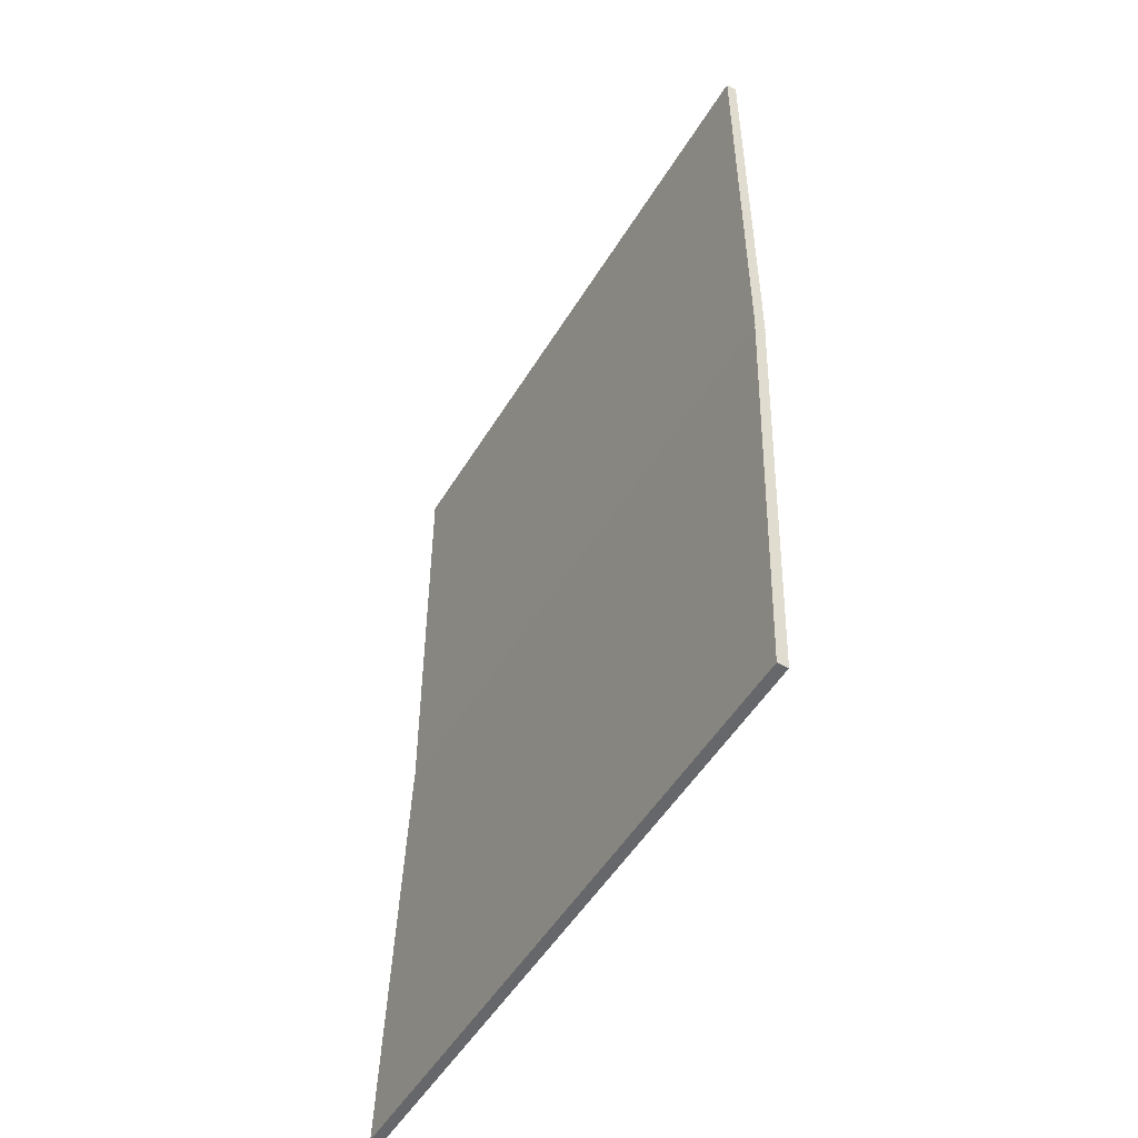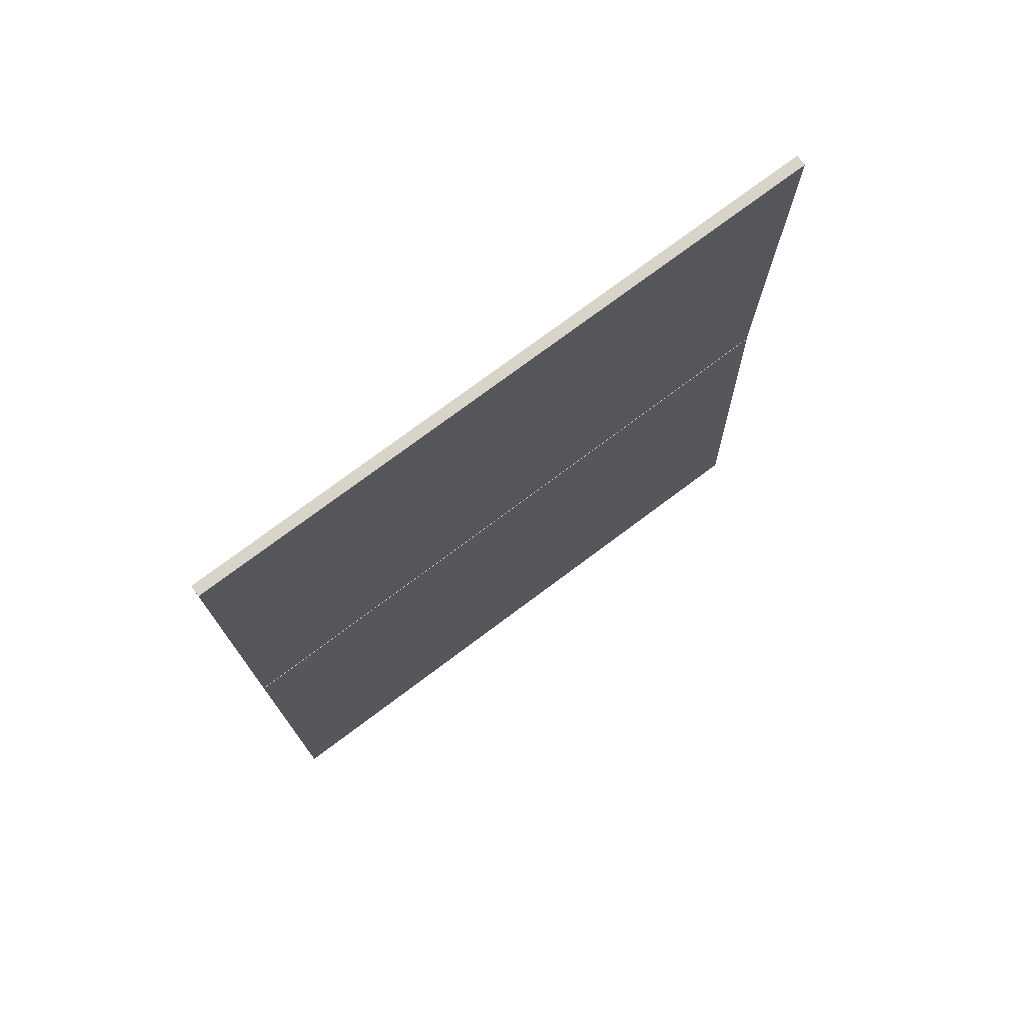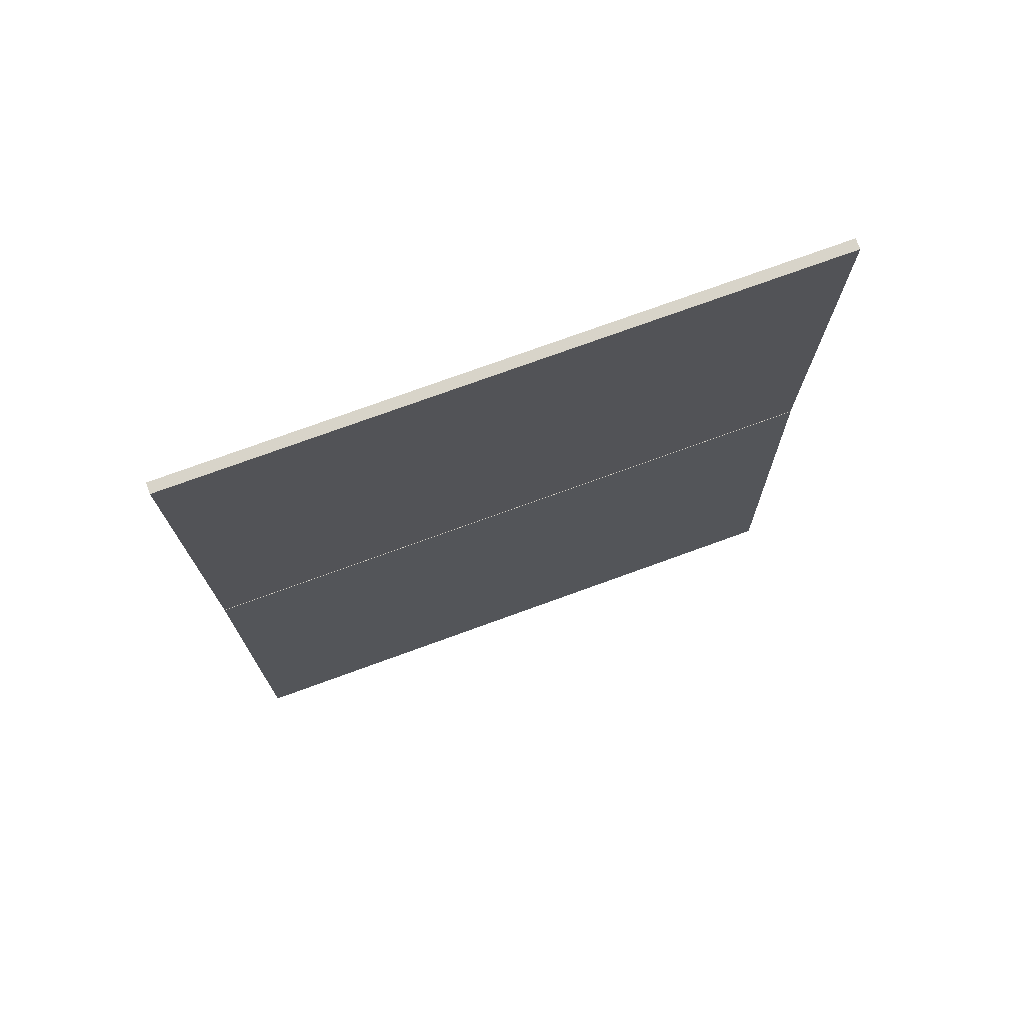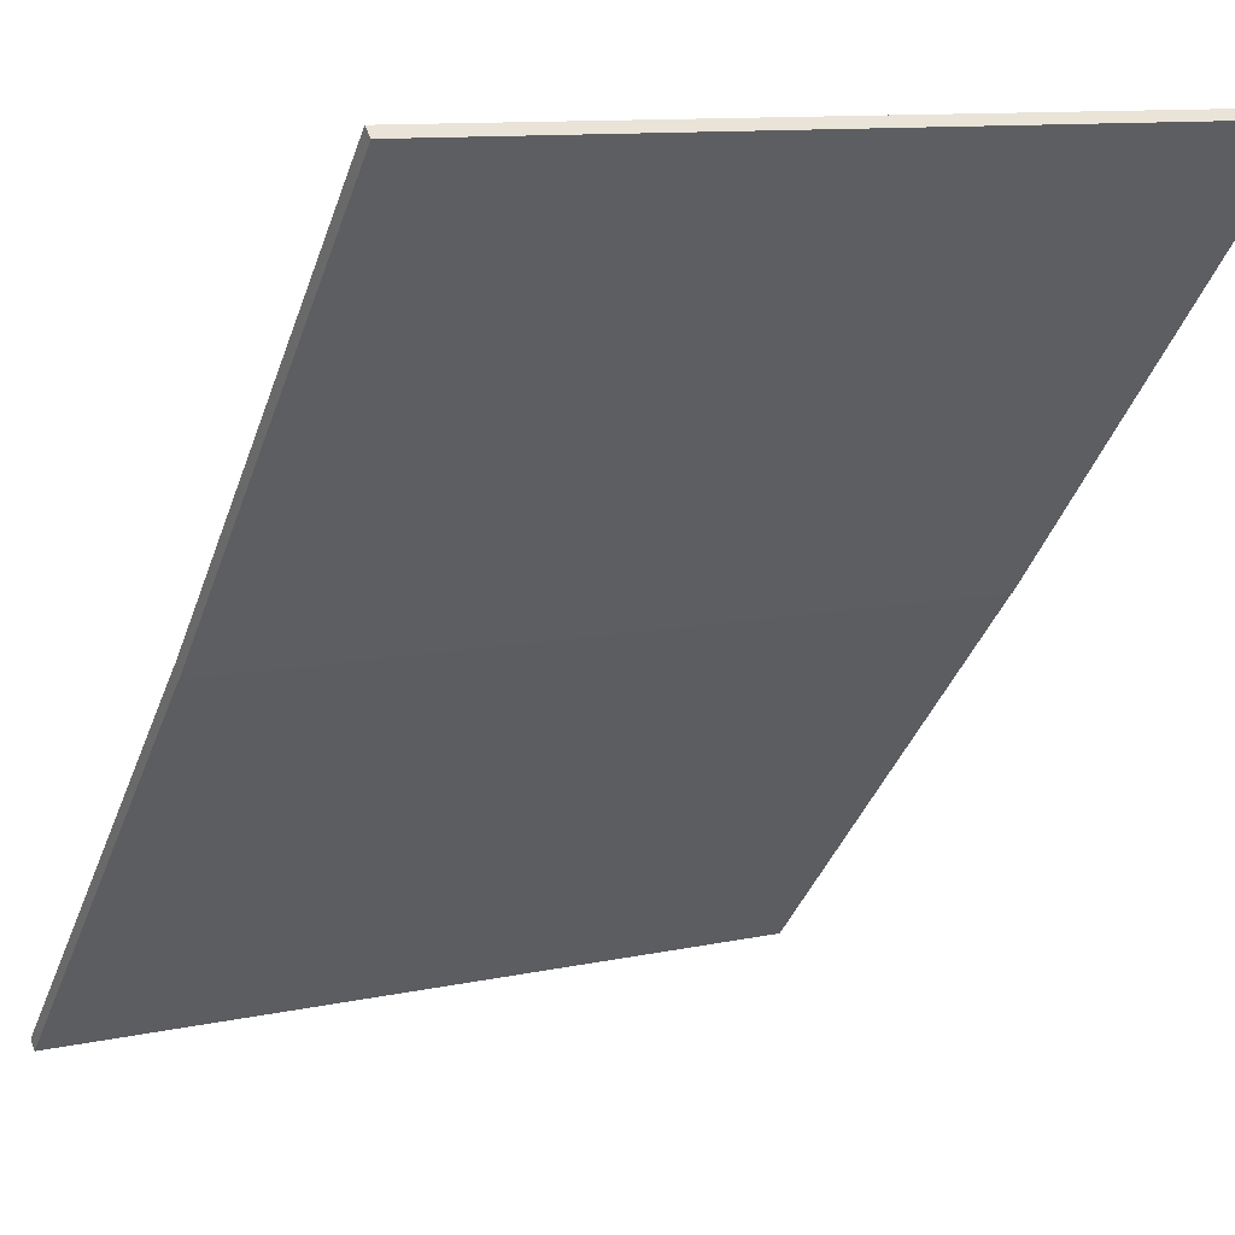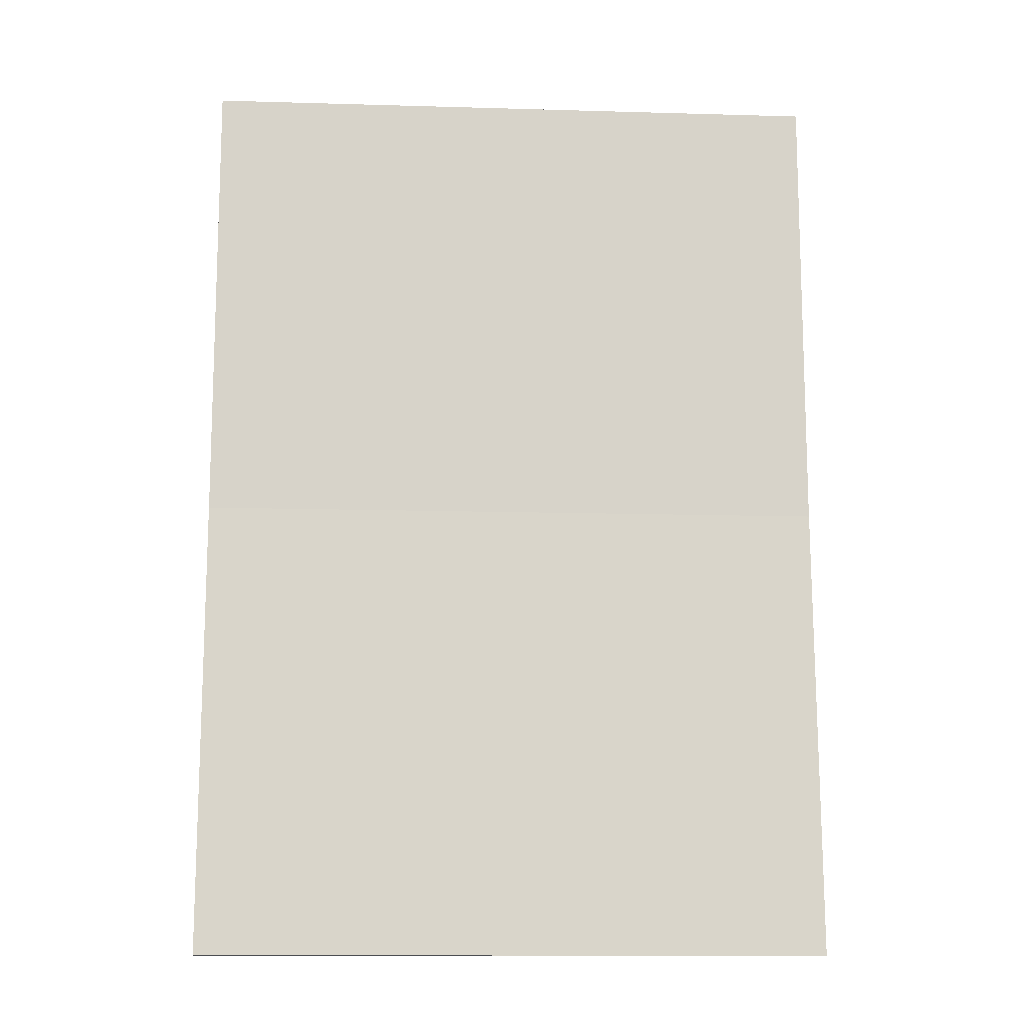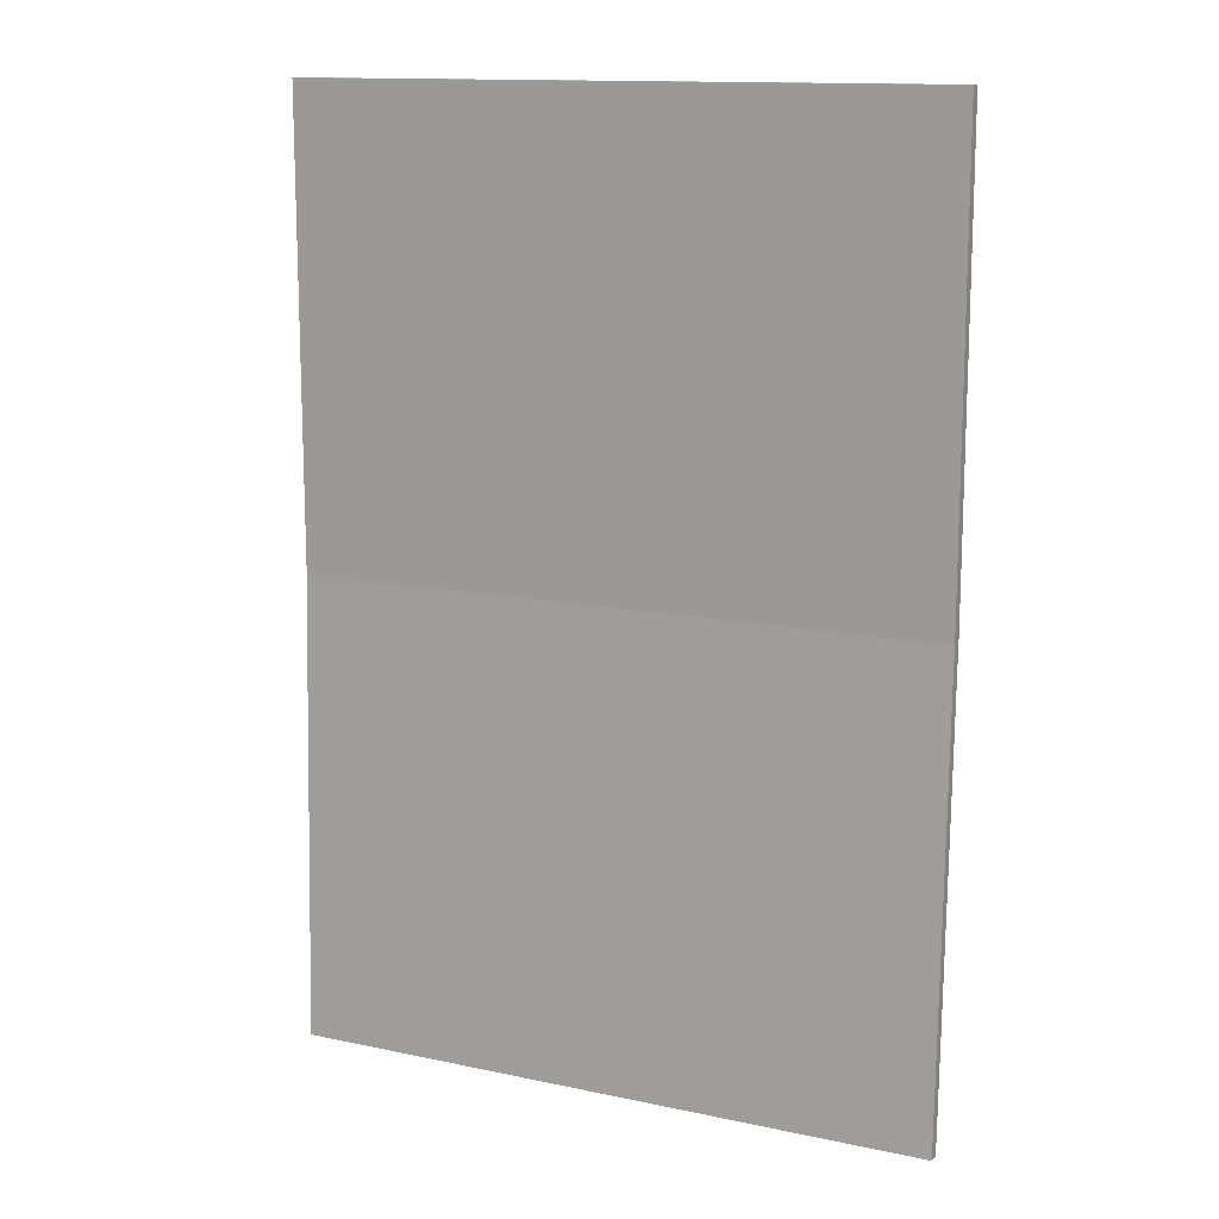
<metadata>
{"format":"obj","ext":"obj","renderer":"f3d","projection":"perspective","resolution":1024,"background":"white","views":[{"elev":-51.3,"azim":82.0,"up":"+Y"},{"elev":75.7,"azim":-14.4,"up":"+Y"},{"elev":75.2,"azim":2.4,"up":"+Y"},{"elev":-41.8,"azim":161.6,"up":"+Z"},{"elev":-12.8,"azim":18.5,"up":"+Y"},{"elev":13.4,"azim":48.0,"up":"+Y"}]}
</metadata>
<code>
o Cube001_Cube.000
v -2.939 0.1956 1.485
v -2.898 0.1994 1.586
v -3.002 4.931 1.332
v -2.961 4.935 1.433
v 3.133 0.1956 -1.013
v 3.175 0.1994 -0.9121
v 3.07 4.931 -1.166
v 3.112 4.935 -1.065
v -3.004 4.926 1.328
v -2.962 4.926 1.429
v -3.004 9.665 1.328
v -2.962 9.665 1.429
v 3.069 4.926 -1.17
v 3.11 4.926 -1.069
v 3.069 9.665 -1.17
v 3.11 9.665 -1.069
f 1 2 4 3
f 3 4 8 7
f 7 8 6 5
f 5 6 2 1
f 3 7 5 1
f 8 4 2 6
f 9 10 12 11
f 11 12 16 15
f 15 16 14 13
f 13 14 10 9
f 11 15 13 9
f 16 12 10 14

</code>
